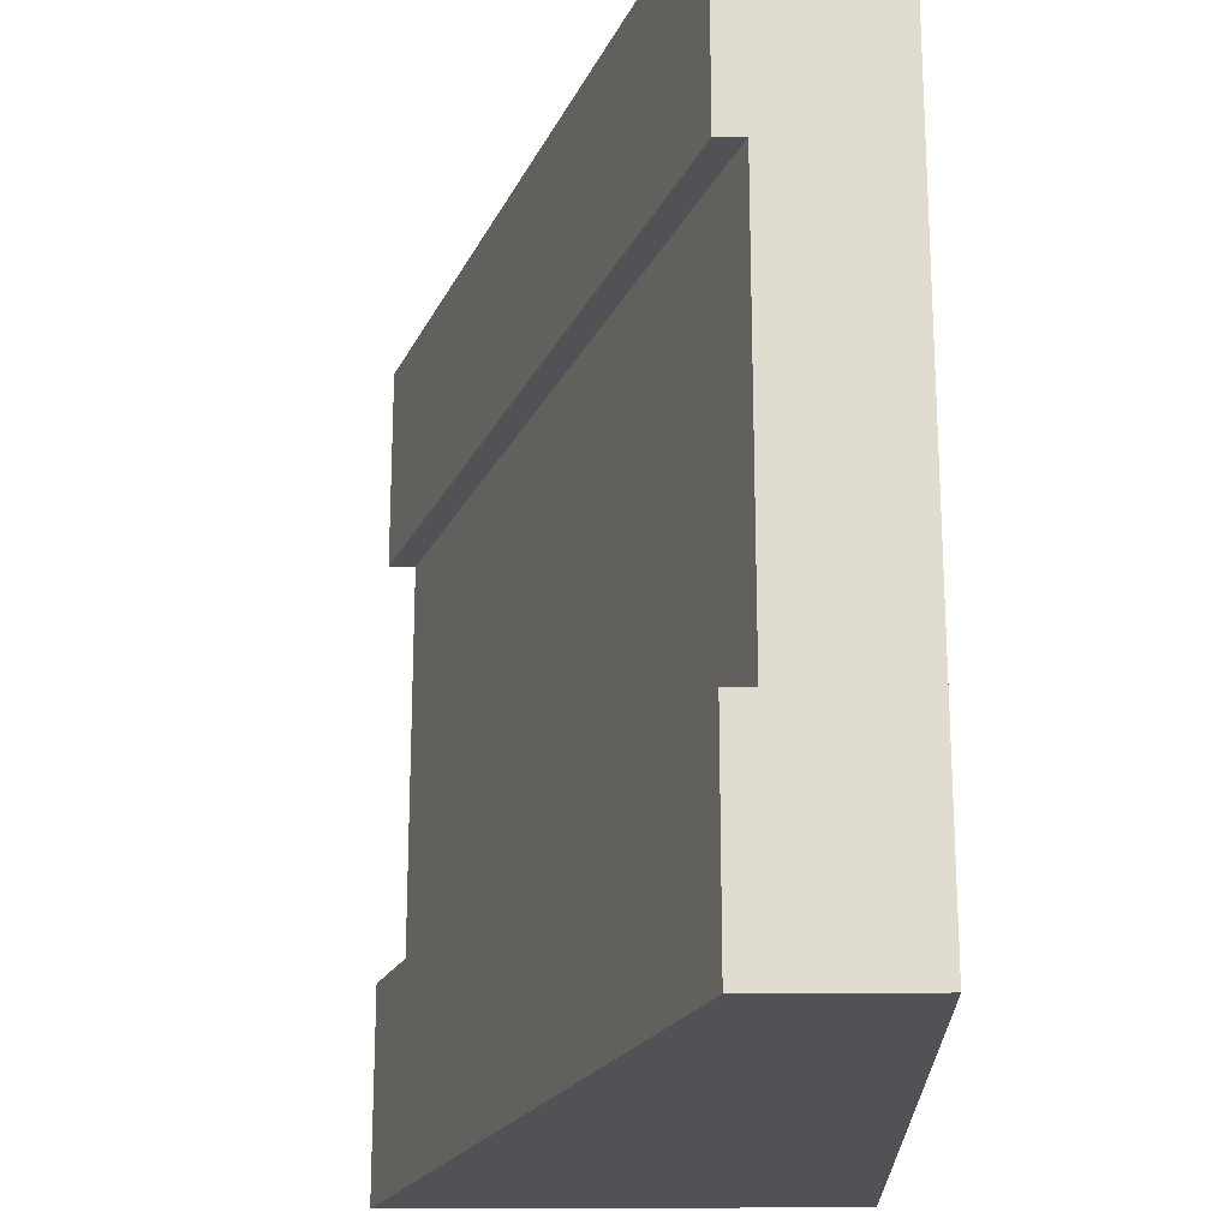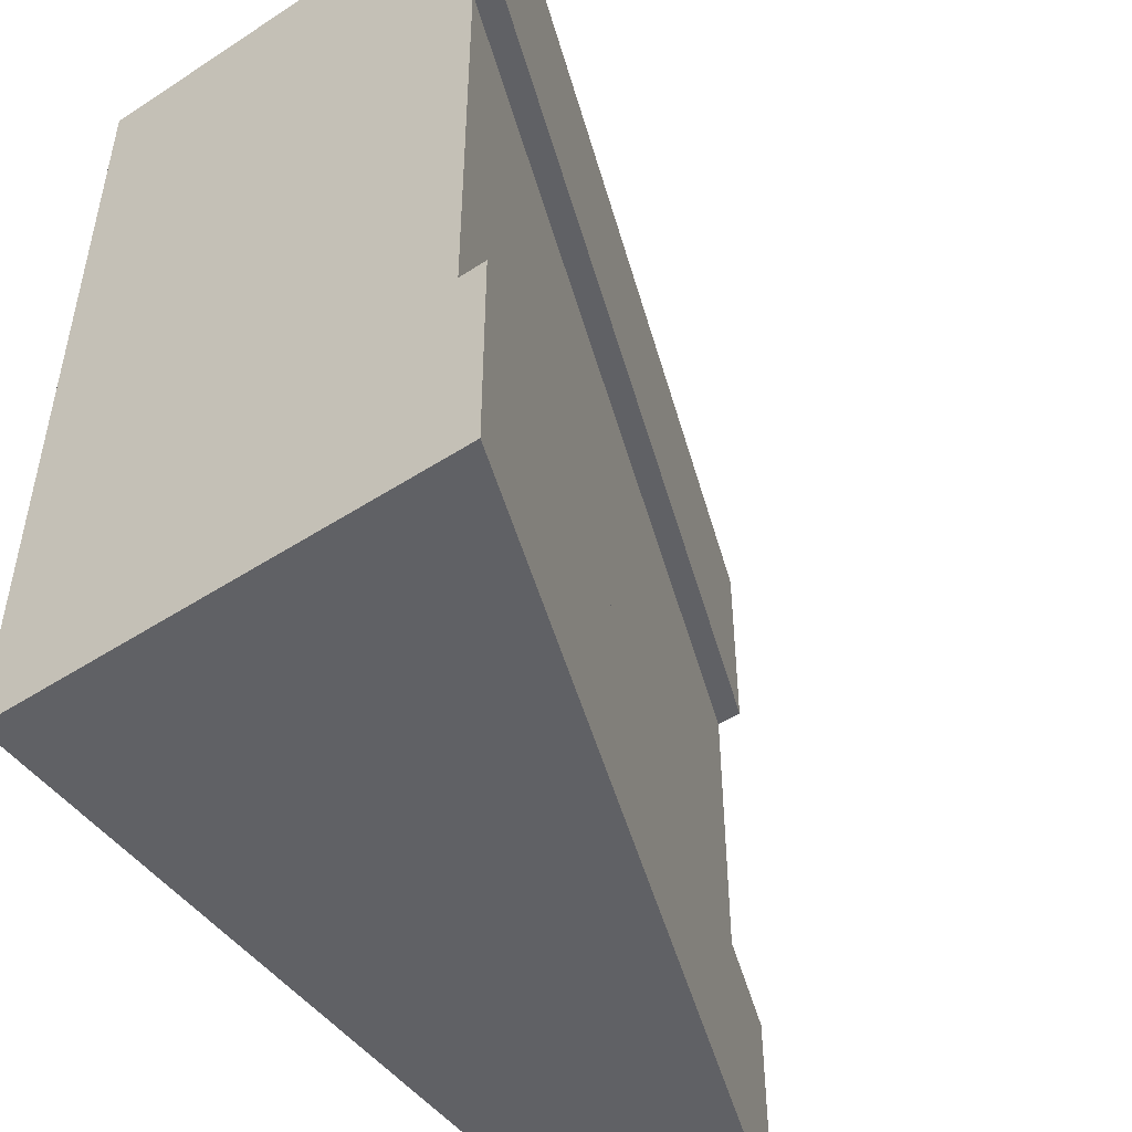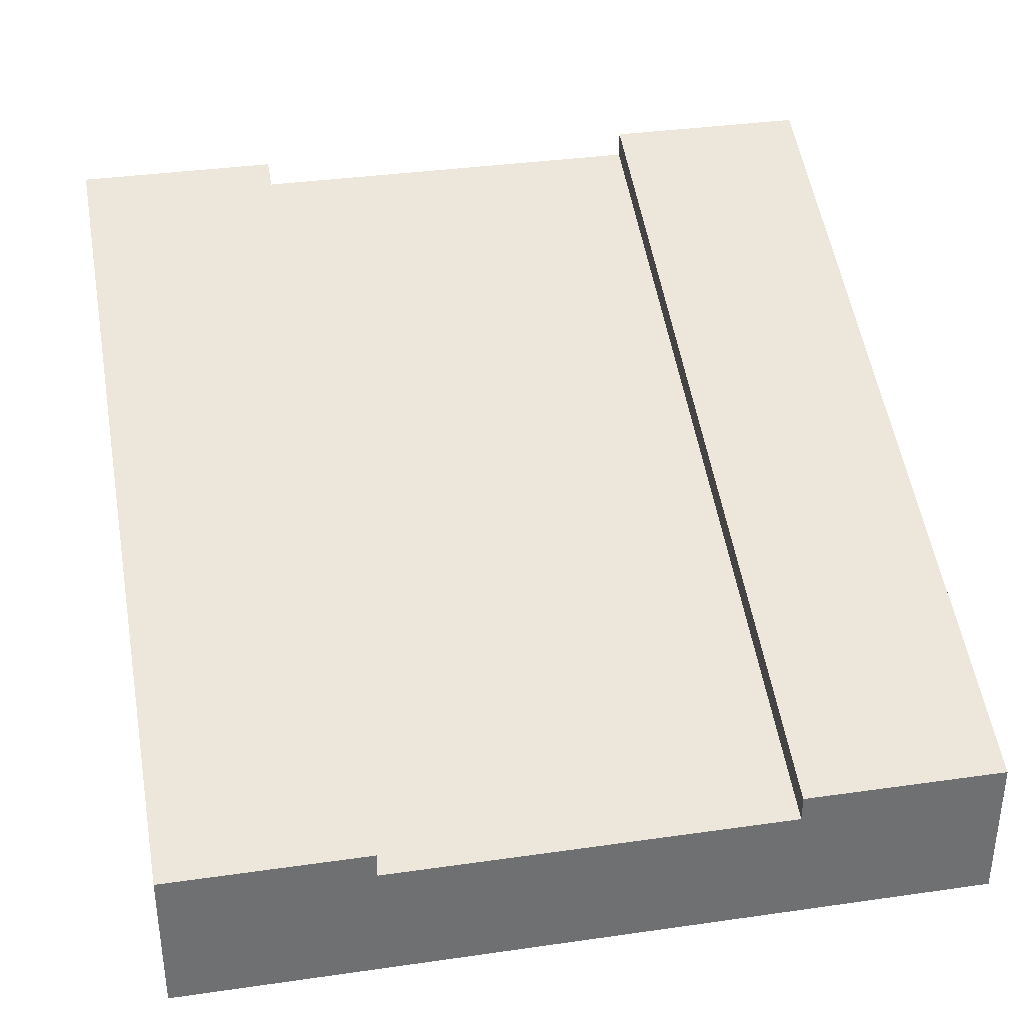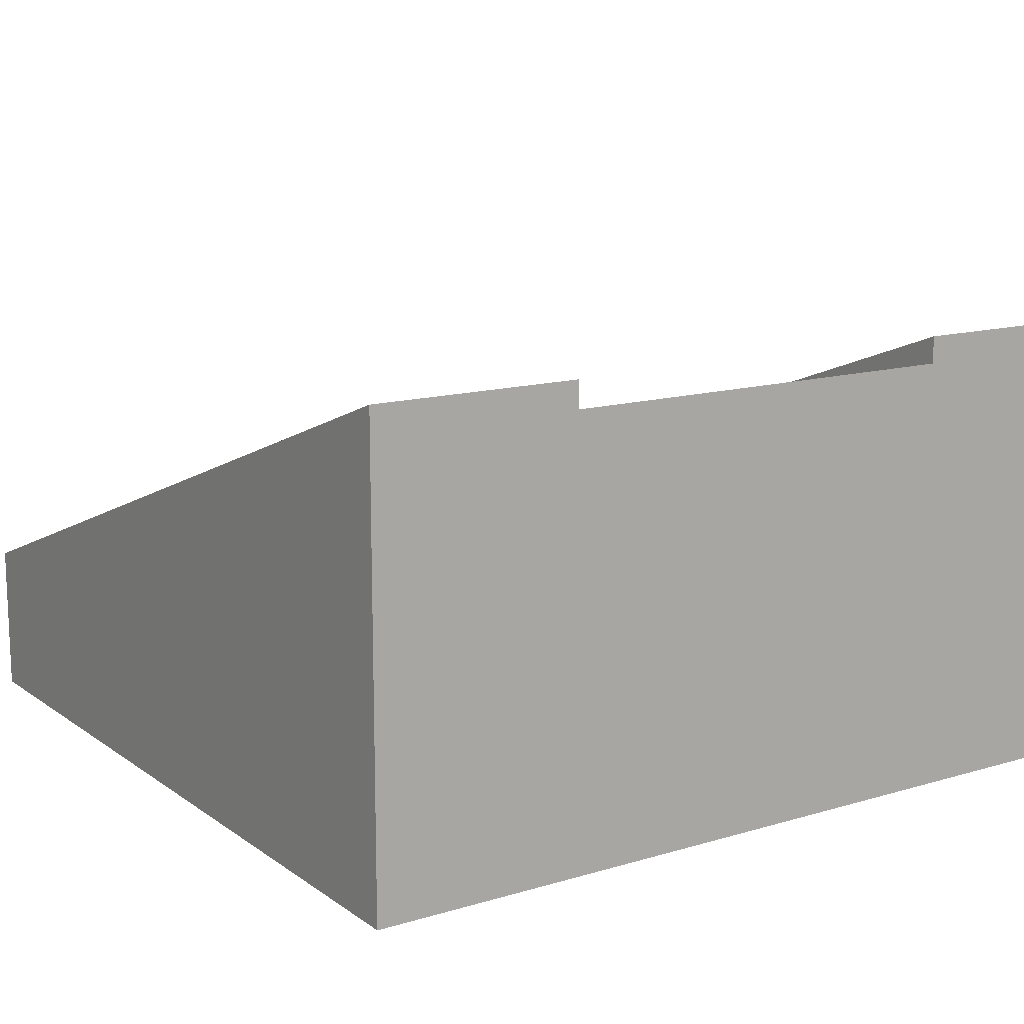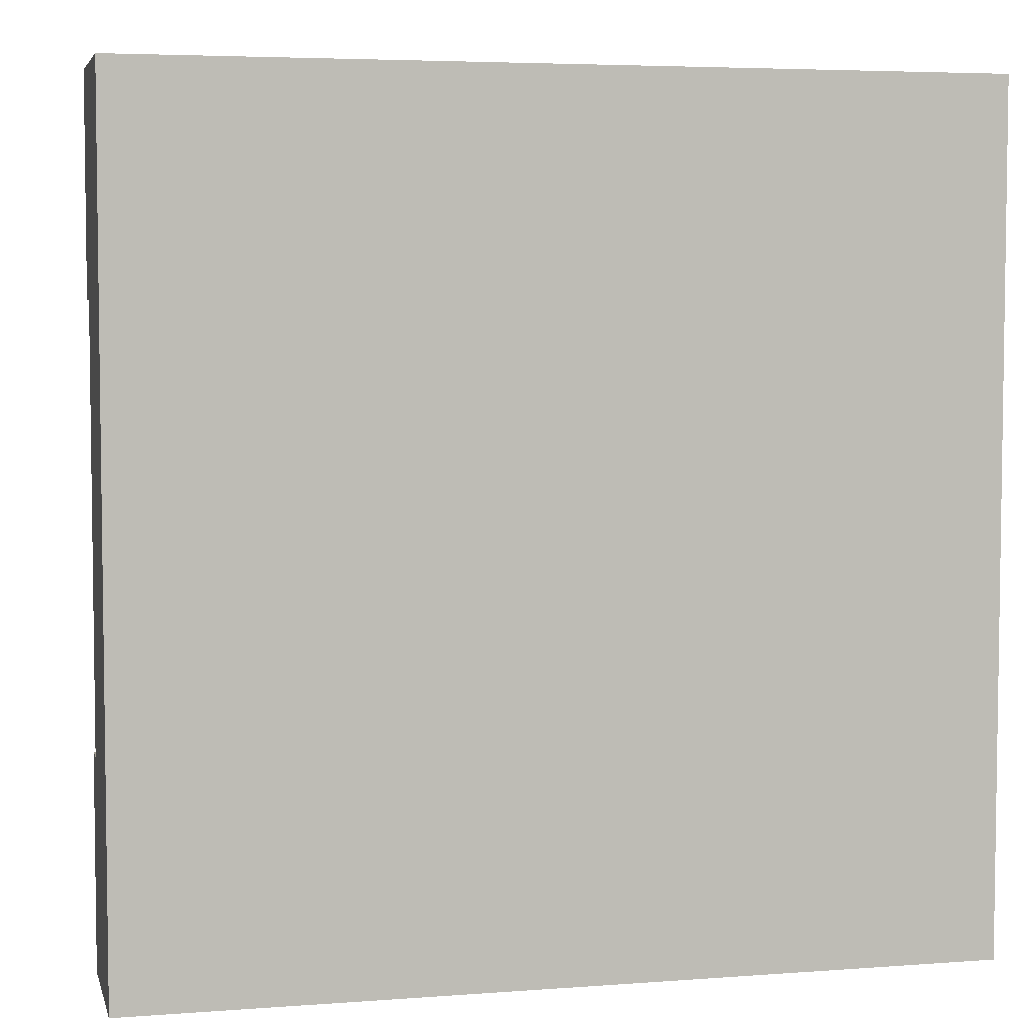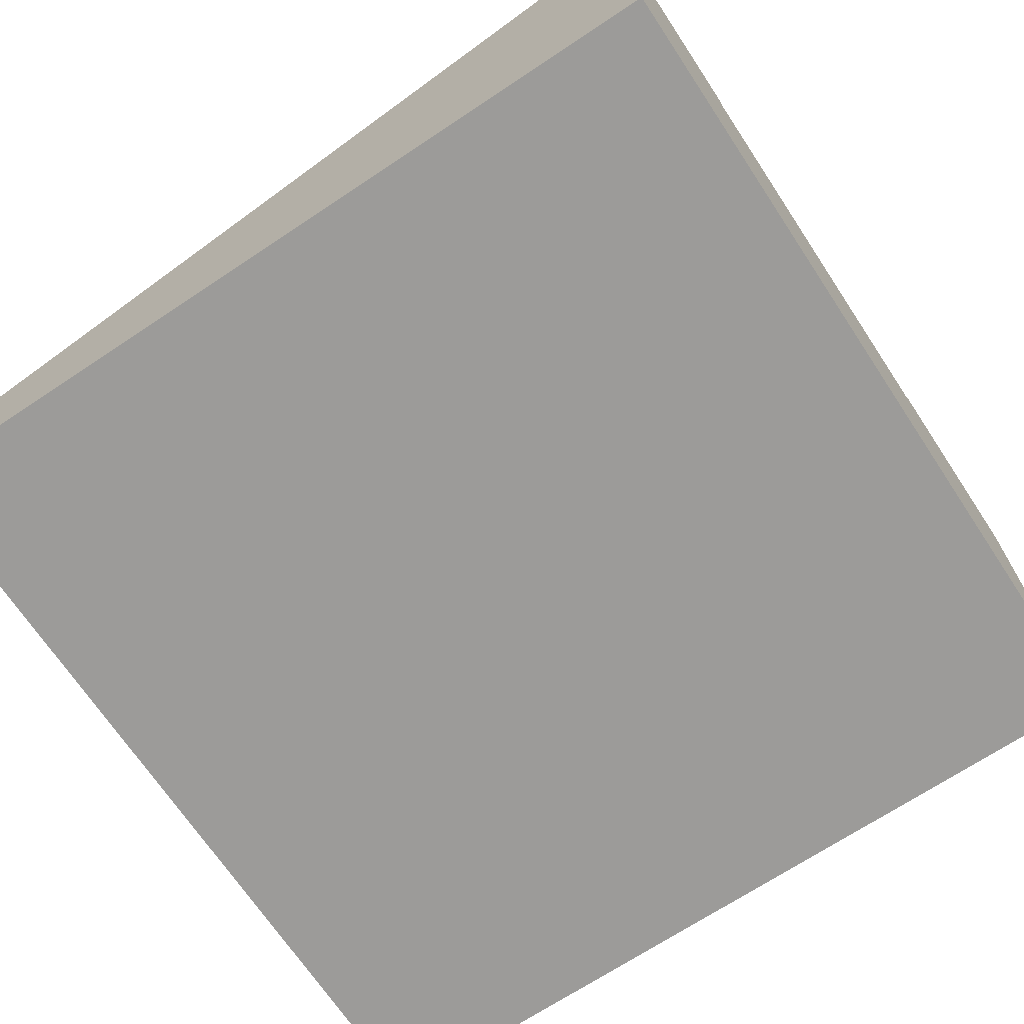
<metadata>
{"format":"obj","ext":"obj","renderer":"f3d","projection":"perspective","resolution":1024,"background":"white","views":[{"elev":-20.6,"azim":-89.0,"up":"+Z"},{"elev":-49.2,"azim":125.7,"up":"+Z"},{"elev":35.6,"azim":-100.7,"up":"+Y"},{"elev":13.6,"azim":56.3,"up":"+Y"},{"elev":4.9,"azim":-13.4,"up":"+Z"},{"elev":-69.7,"azim":33.6,"up":"+Y"}]}
</metadata>
<code>
g tile109
v 0.5 0 0.5
v -0.5 0 0.5
v 0.5 0.55 0.5
v -0.5 0.1833 0.5
v -0.5 0 -0.5
v 0.5 0 -0.5
v -0.5 0.1833 -0.5
v 0.5 0.55 -0.5
v 0.5 2.256e-17 -0.25
v 0.5 4.512e-17 -0.375
v -0.5 2.256e-17 -0.375
v -0.5 0 -0.25
v -0.5 2.256e-17 0.375
v -0.5 0 0.25
v 0.5 1.128e-16 0.25
v 0.5 9.024e-17 0.375
v 0.5 0.55 -0.375
v -0.5 0.1833 -0.375
v -0.5 0.1833 0.375
v 0.5 0.55 0.375
v -0.5 0.1833 0.25
v 0.5 0.55 0.25
v -0.5 0.1833 -0.25
v 0.5 0.55 -0.25
v -0.5 0.1517 -0.25
v 0.5 0.5183 -0.25
v -0.5 0.1517 0.25
v 0.5 0.5183 0.25
f 3 2 1
f 2 3 4
f 7 6 5
f 6 7 8
f 6 9 5
f 9 6 10
f 1 5 9
f 2 5 1
f 2 11 5
f 2 12 11
f 13 12 2
f 12 13 14
f 1 9 15
f 1 15 16
f 6 17 10
f 17 6 8
f 17 7 18
f 7 17 8
f 7 11 18
f 11 7 5
f 19 2 4
f 2 19 13
f 4 20 19
f 20 4 3
f 16 3 1
f 3 16 20
f 19 22 21
f 22 19 20
f 24 18 23
f 18 24 17
f 26 23 25
f 23 26 24
f 21 28 27
f 28 21 22
f 21 13 19
f 13 21 14
f 14 21 27
f 18 25 23
f 25 18 12
f 12 18 11
f 15 20 16
f 20 15 22
f 22 15 28
f 10 26 9
f 26 10 24
f 24 10 17
f 28 25 27
f 25 28 26
f 25 14 27
f 14 25 12
f 9 28 15
f 28 9 26

</code>
